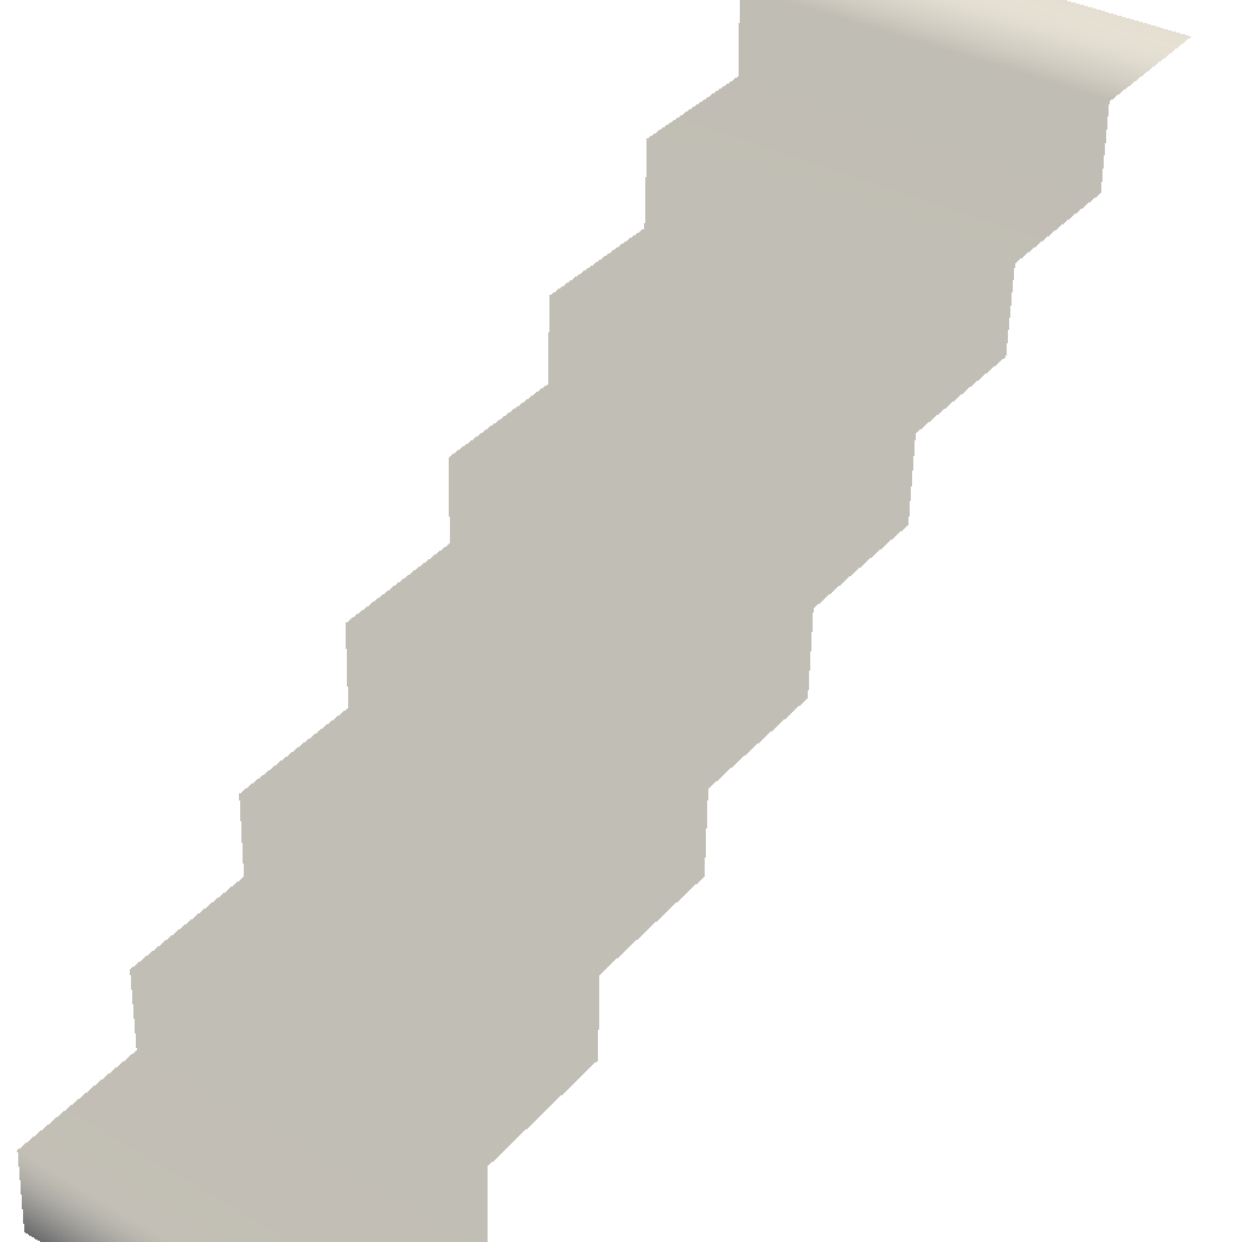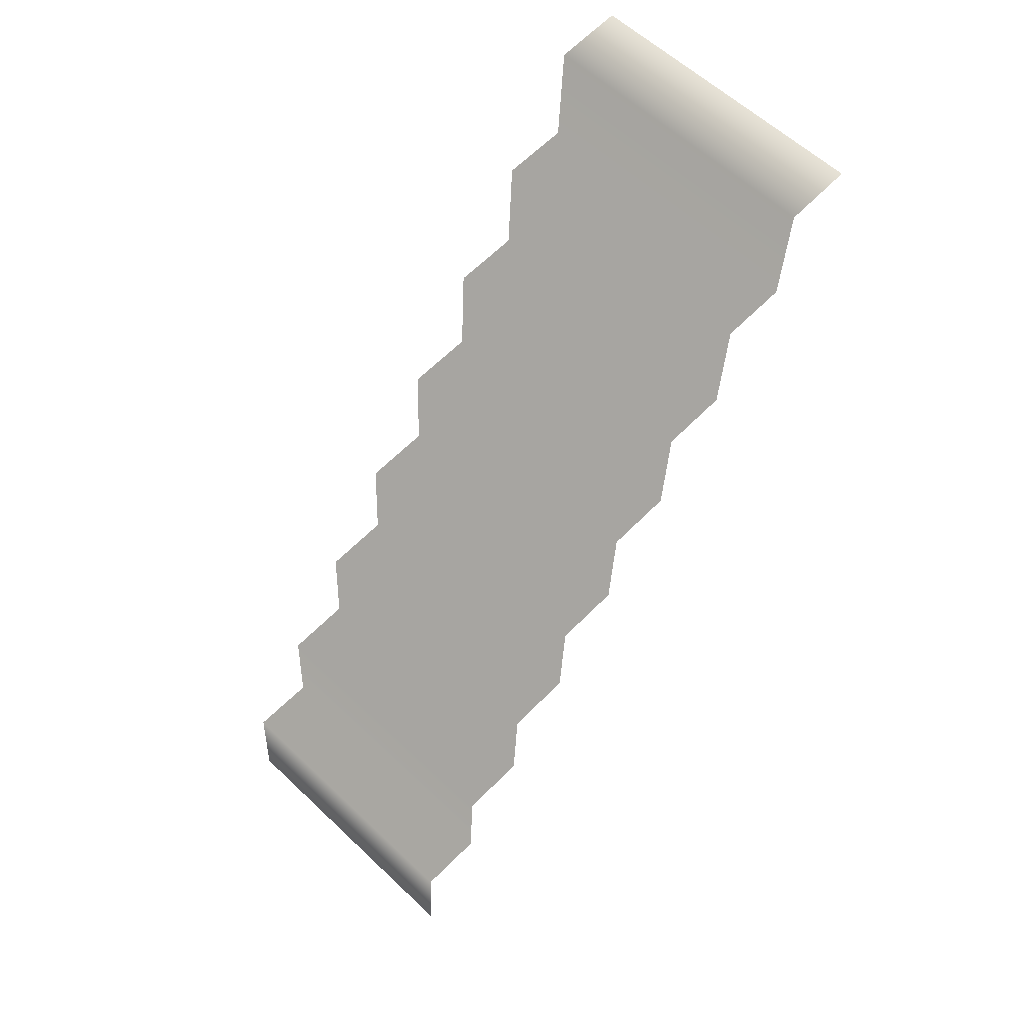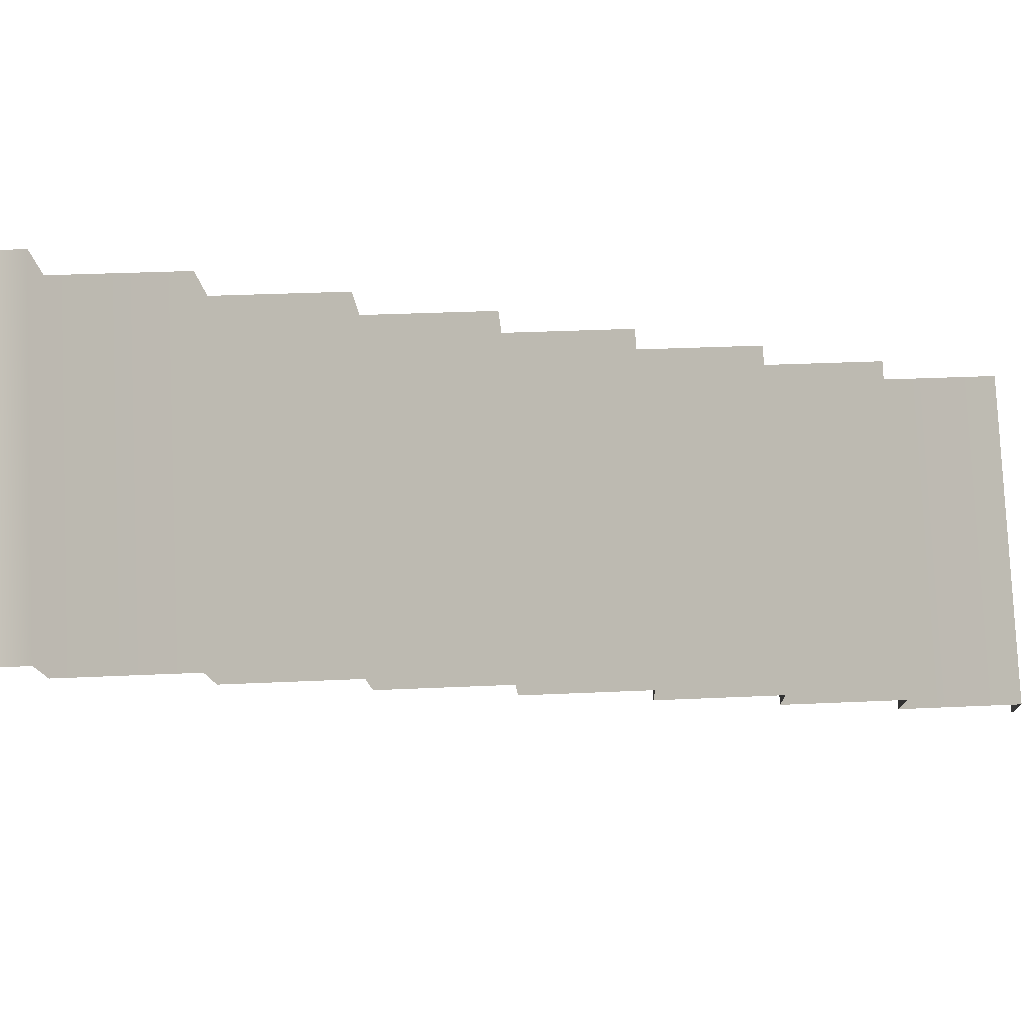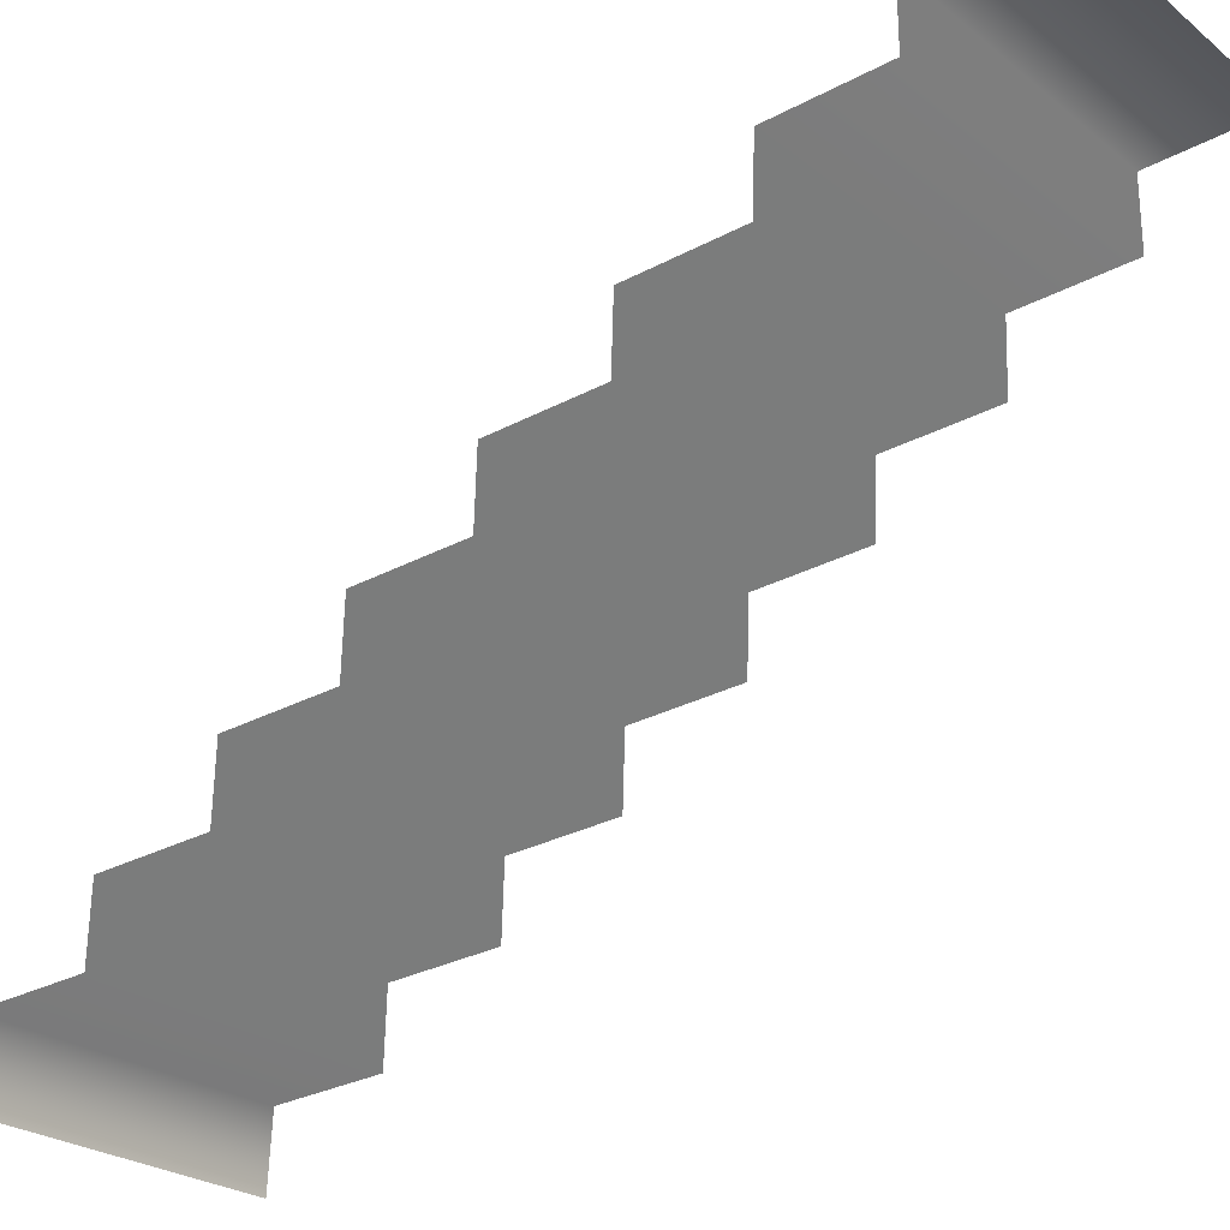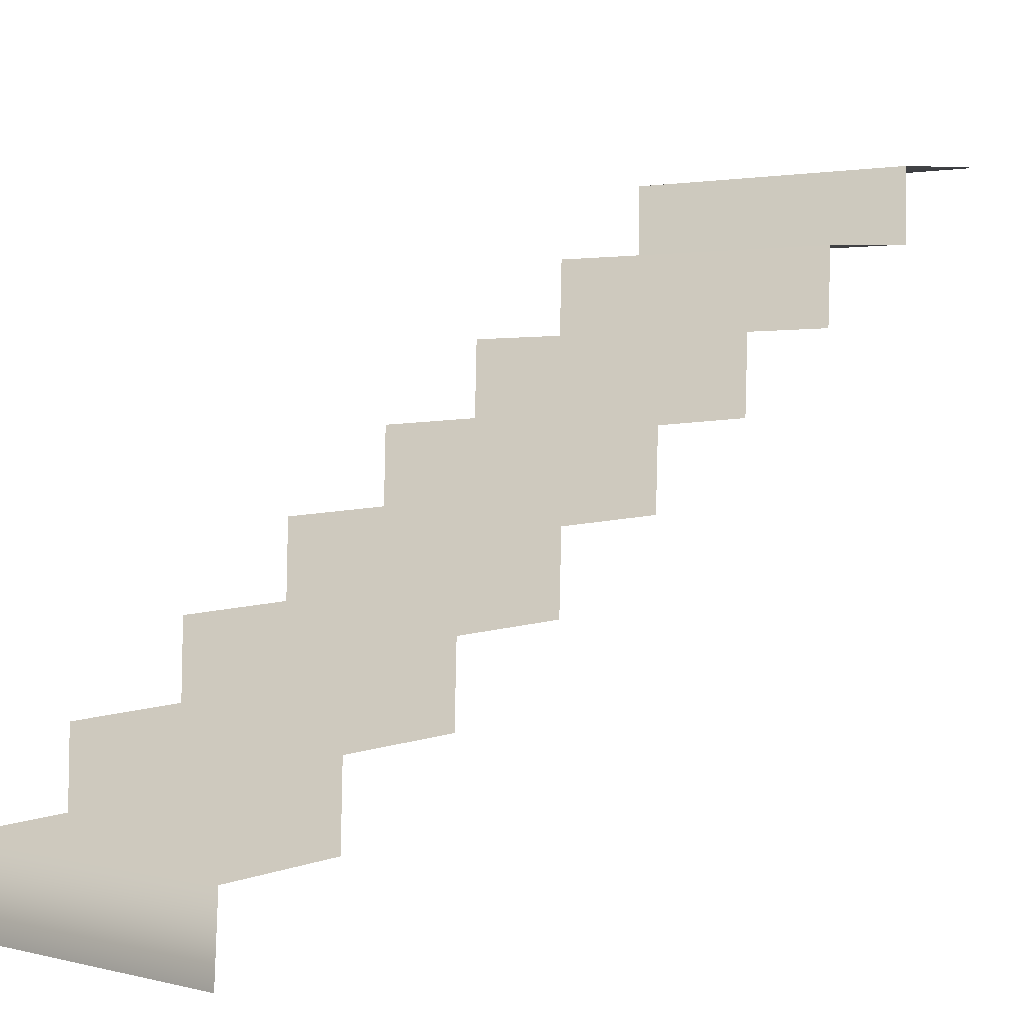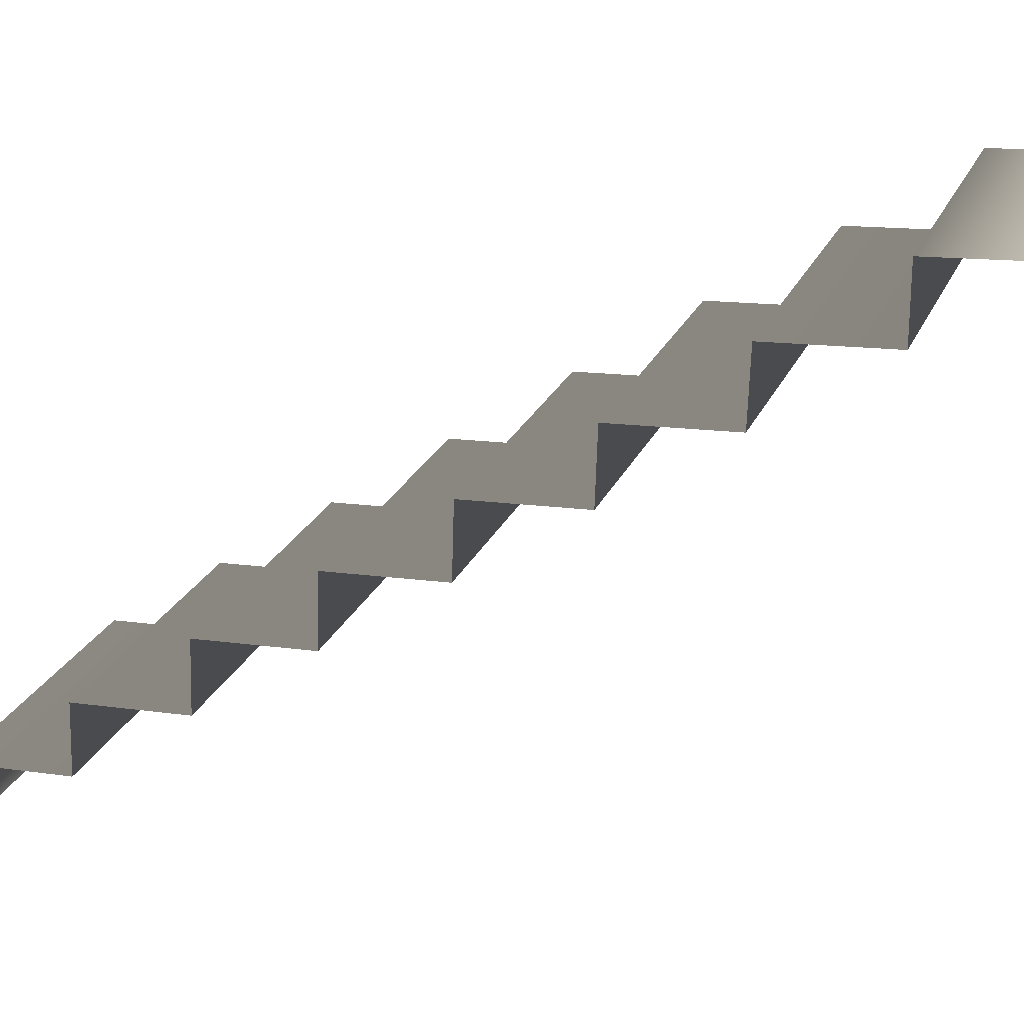
<metadata>
{"format":"obj","ext":"obj","renderer":"f3d","projection":"perspective","resolution":1024,"background":"white","views":[{"elev":35.0,"azim":37.0,"up":"+Y"},{"elev":59.3,"azim":-135.8,"up":"+Z"},{"elev":79.1,"azim":-92.6,"up":"+Y"},{"elev":-24.6,"azim":128.1,"up":"+Y"},{"elev":2.0,"azim":42.7,"up":"+Y"},{"elev":22.7,"azim":108.5,"up":"+Y"}]}
</metadata>
<code>
o Cube.000_Cube.002
v -1 2 -3
v -1 1.96 -2.261
v 1 1.96 -2.261
v 1 2 -3
v -1 1.471 -1.527
v -1 1.008 -1.513
v 1 1.008 -1.513
v 1 1.471 -1.527
v -1 0.9705 -0.7774
v -1 0.5083 -0.7625
v 1 0.5083 -0.7625
v 1 0.9705 -0.7774
v -1 0.4705 -0.02741
v -1 0.008344 -0.01252
v 1 0.008344 -0.01252
v 1 0.4705 -0.02741
v -1 -0.0295 0.7226
v -1 -0.4917 0.7375
v 1 -0.4917 0.7375
v 1 -0.0295 0.7226
v -1 -0.5295 1.473
v -1 -0.9917 1.487
v 1 -0.9917 1.487
v 1 -0.5295 1.473
v -1 -1.029 2.223
v -1 -1.492 2.237
v 1 -1.492 2.237
v 1 -1.029 2.223
v -1 -1.529 2.973
v -1 -2 3
v 1 -2 3
v 1 -1.529 2.973
v 1 1.508 -2.263
v -1 1.508 -2.263
f 1 2 3 4
f 5 6 7 8
f 9 10 11 12
f 13 14 15 16
f 17 18 19 20
f 21 22 23 24
f 25 26 27 28
f 29 30 31 32
f 5 8 33 34
f 9 12 7 6
f 13 16 11 10
f 17 20 15 14
f 21 24 19 18
f 25 28 23 22
f 29 32 27 26
f 2 34 33 3

</code>
